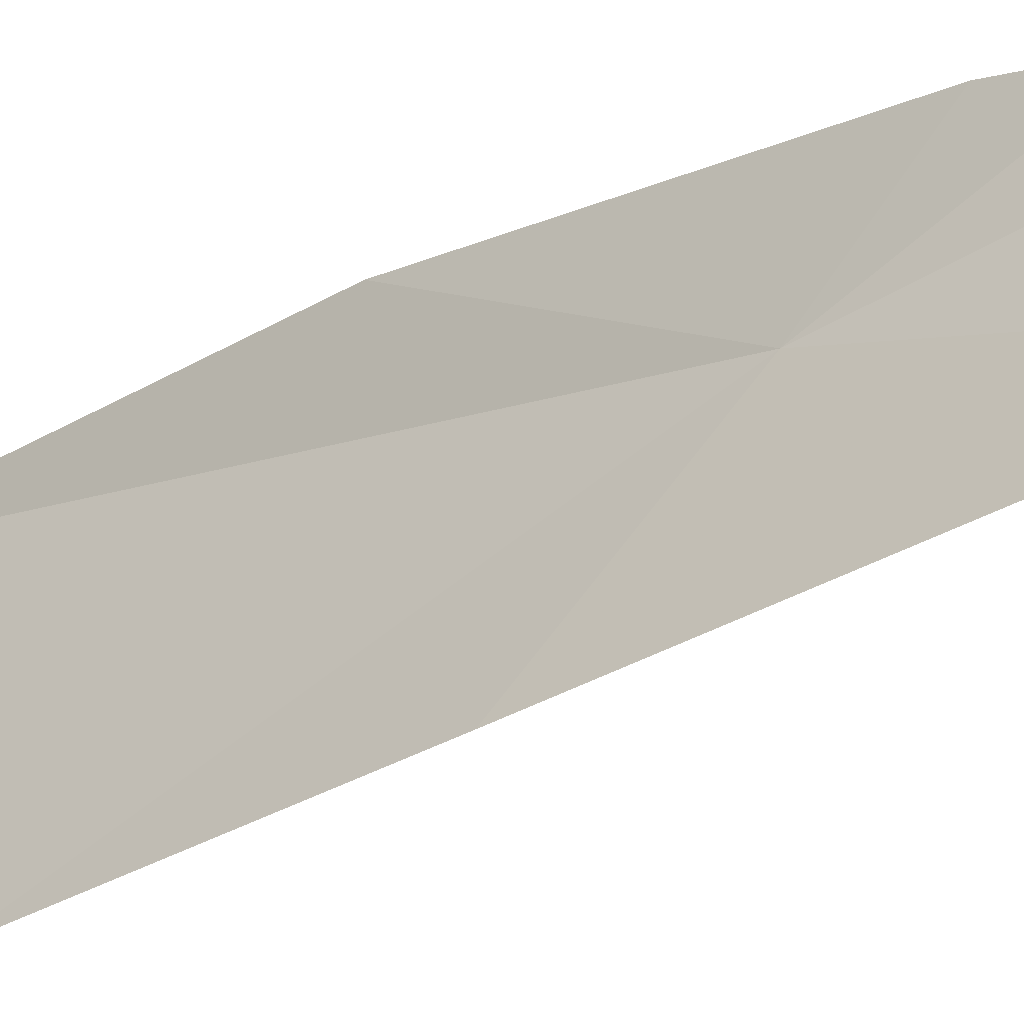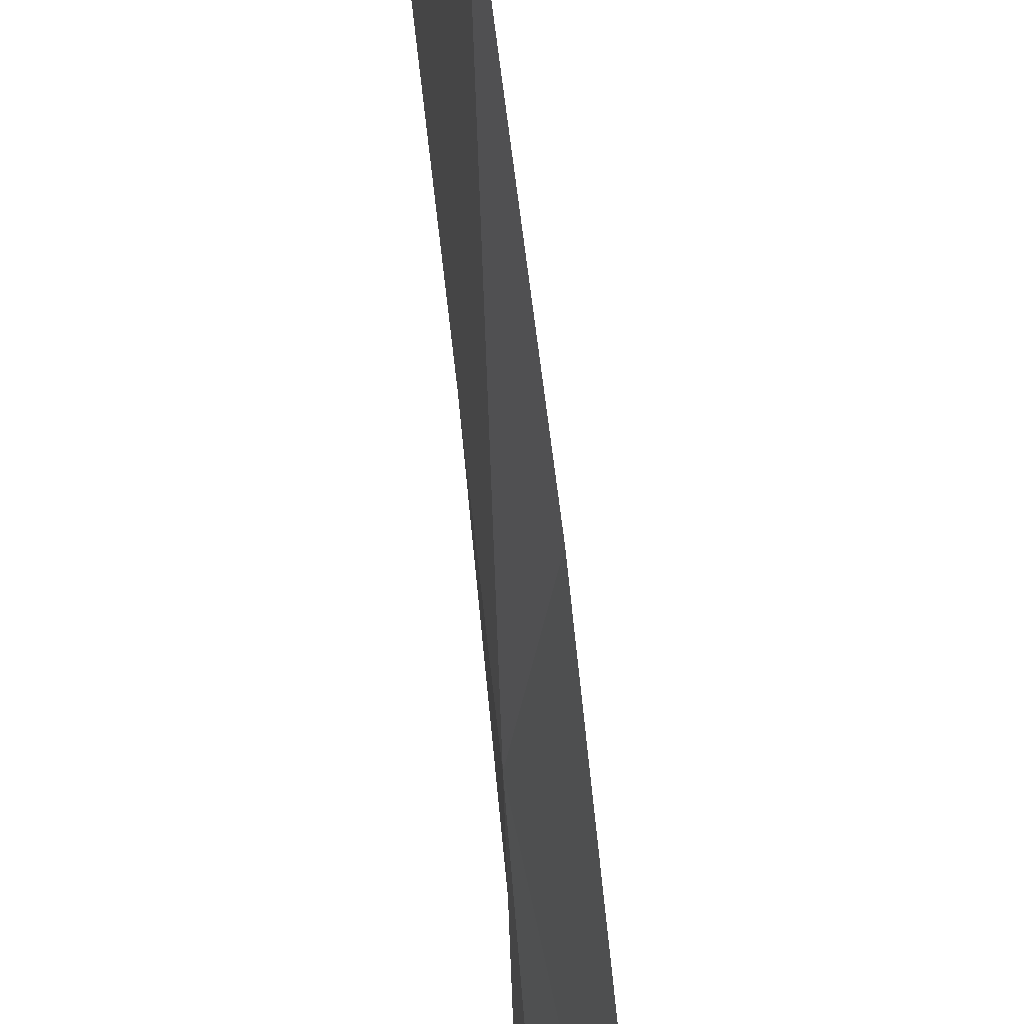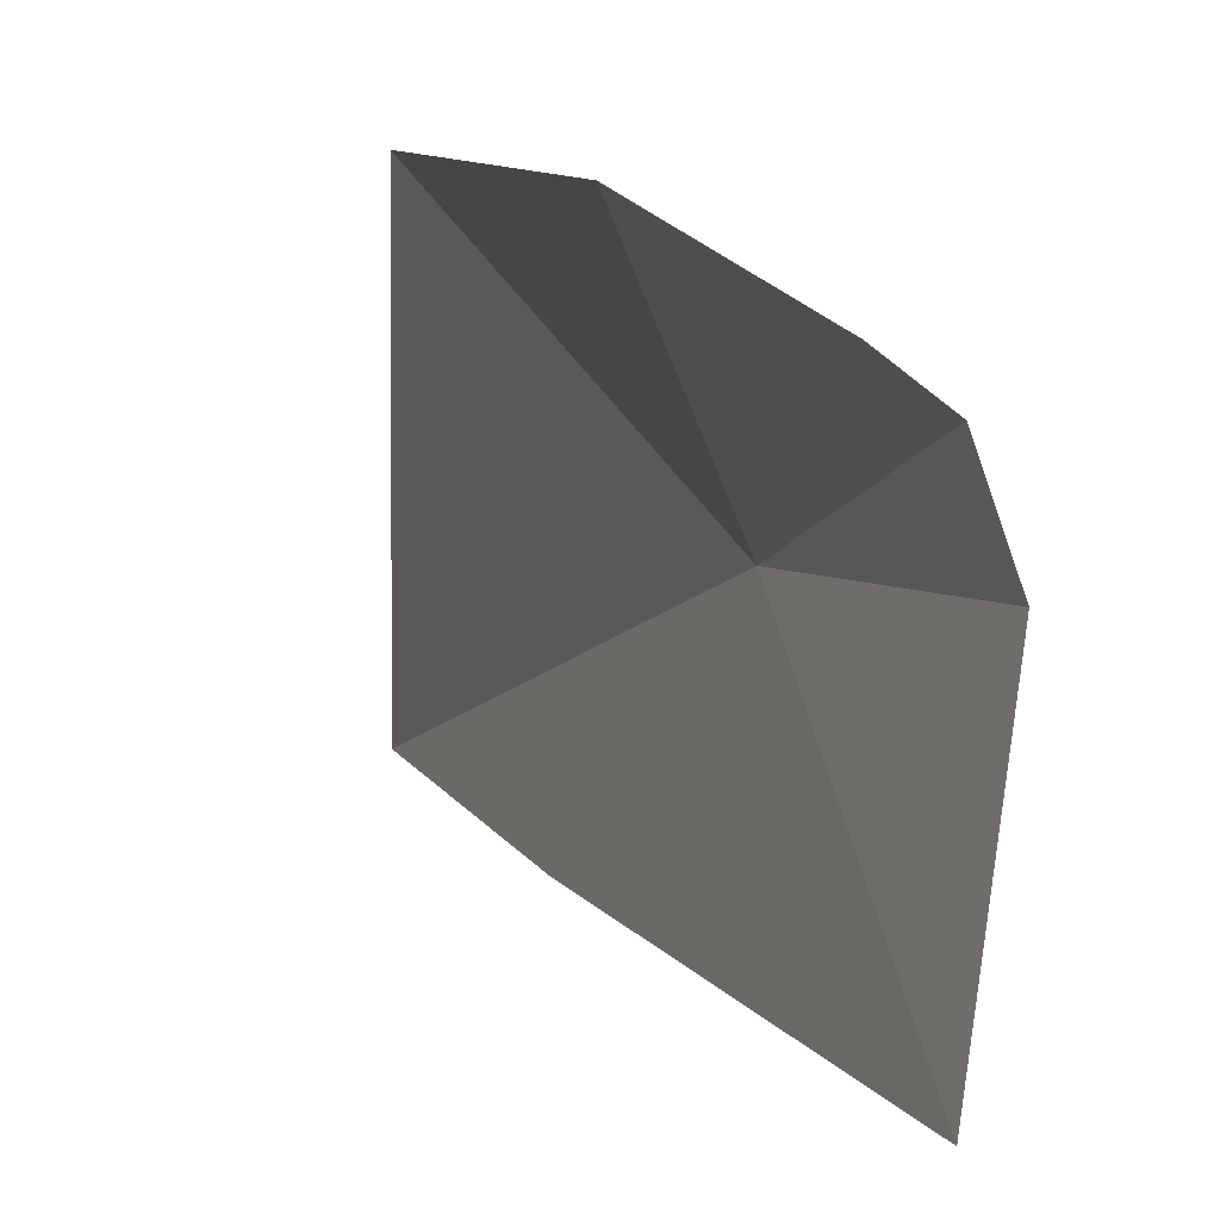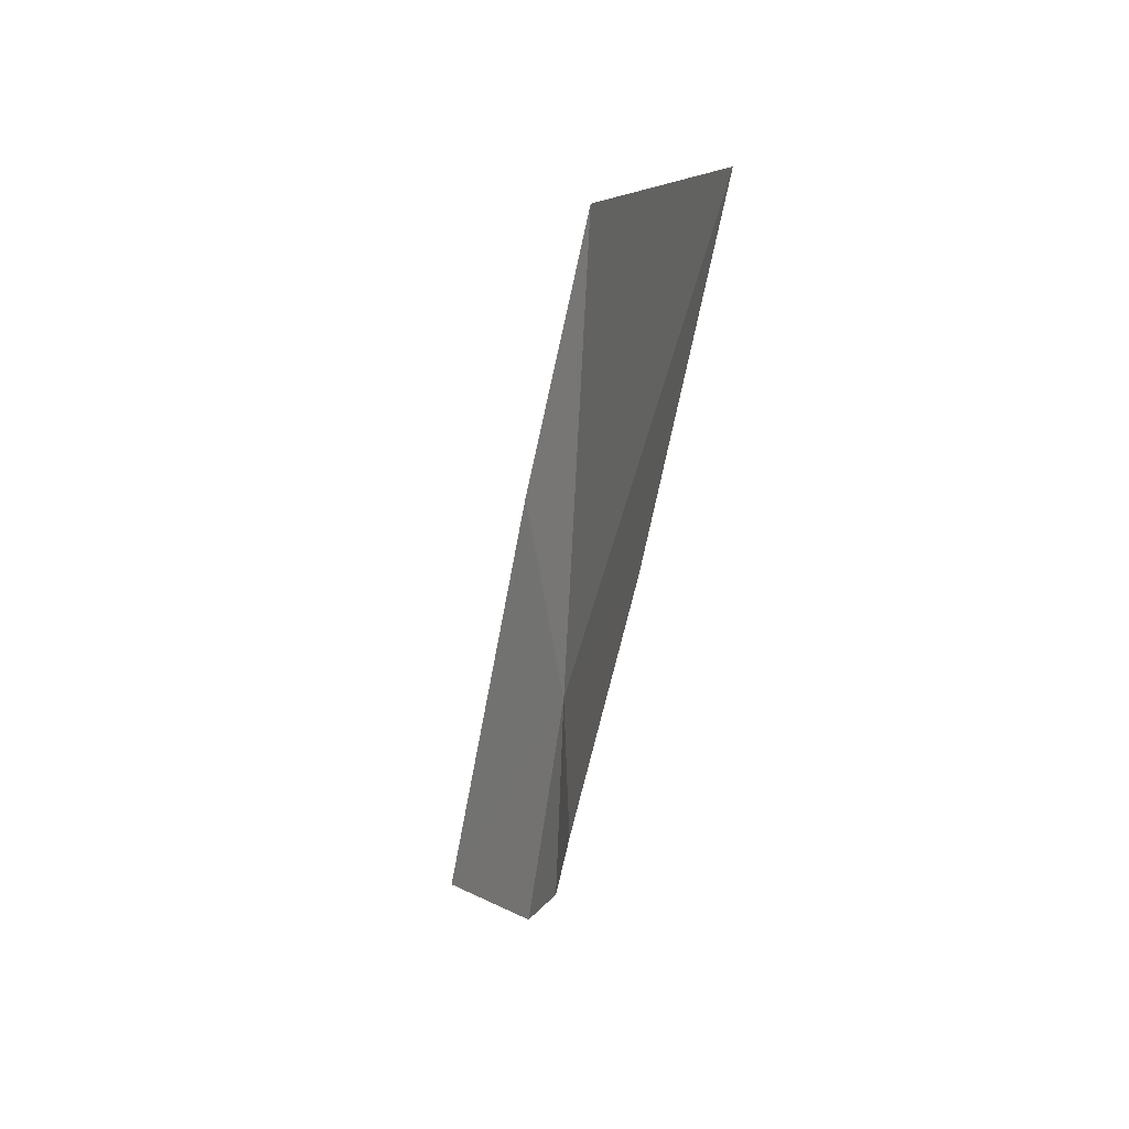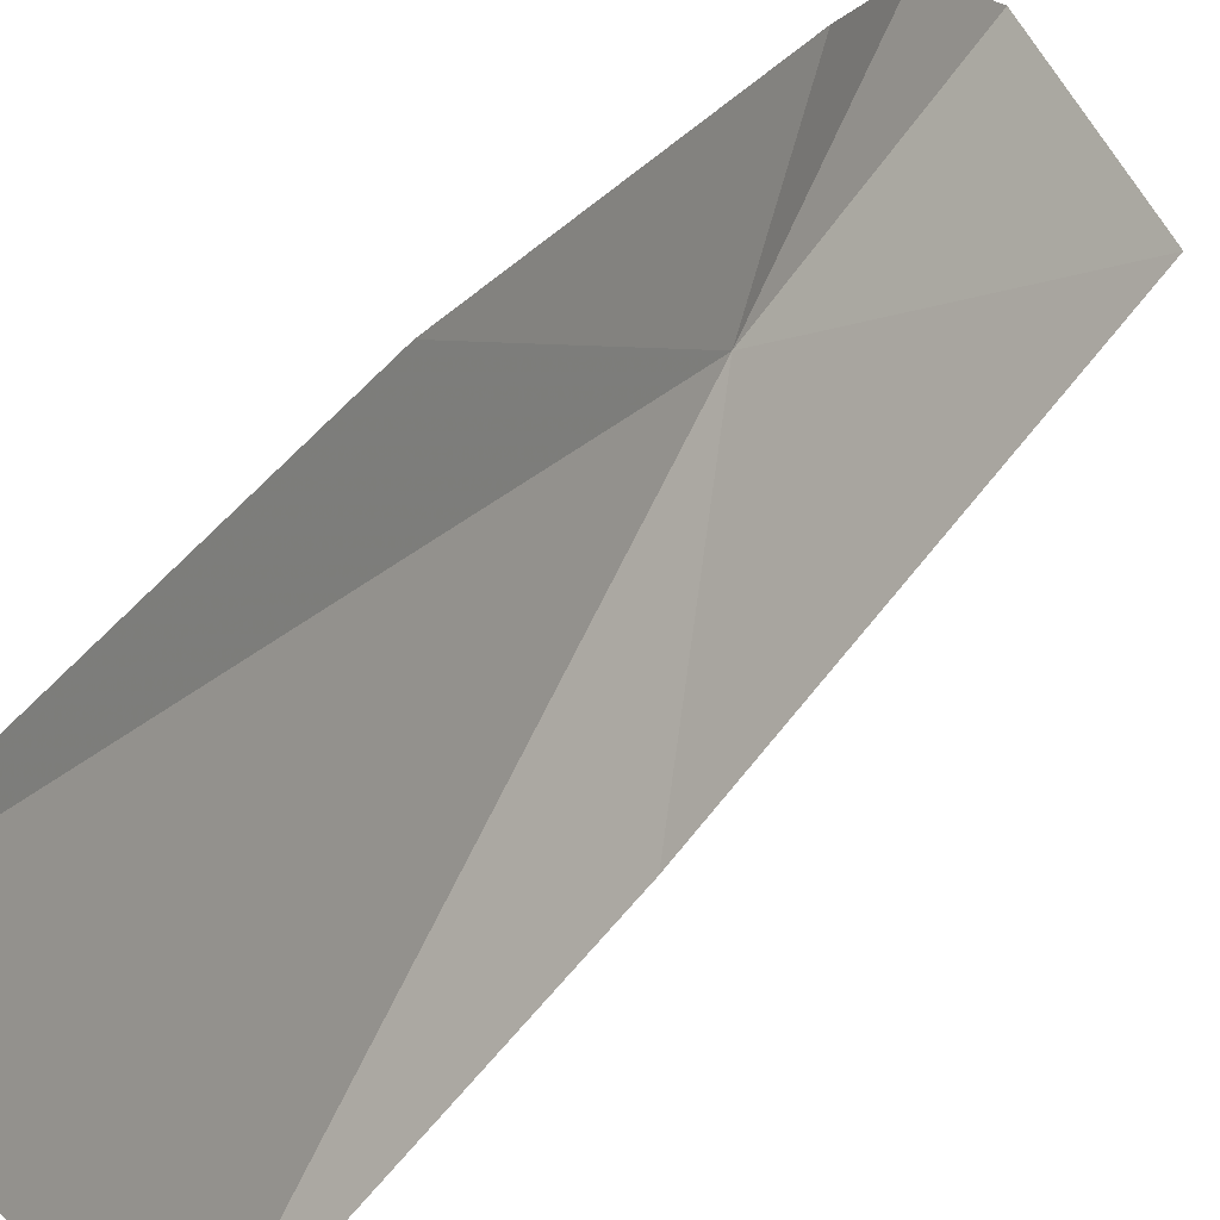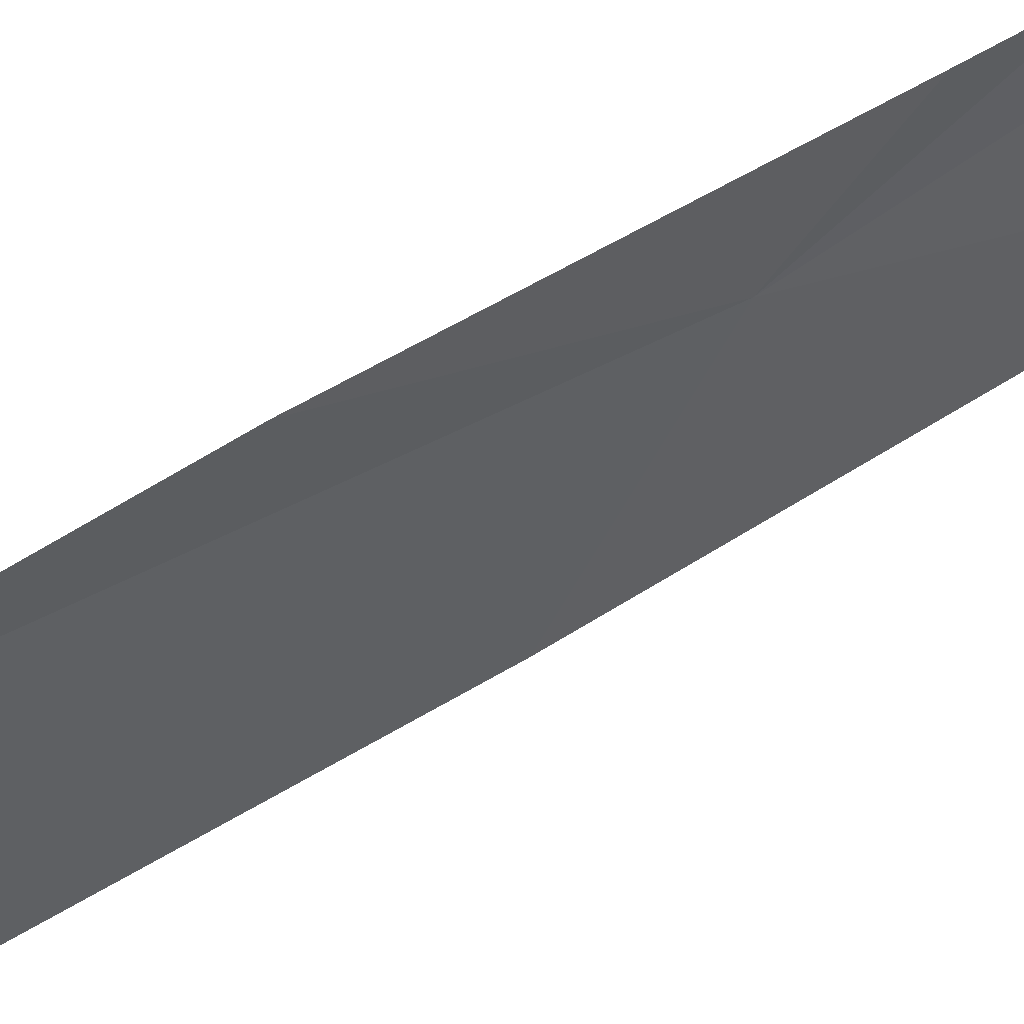
<metadata>
{"format":"obj","ext":"obj","renderer":"f3d","projection":"perspective","resolution":1024,"background":"white","views":[{"elev":-18.0,"azim":-66.3,"up":"+Z"},{"elev":-79.3,"azim":173.4,"up":"+Z"},{"elev":17.3,"azim":-27.4,"up":"+Z"},{"elev":39.3,"azim":-10.7,"up":"+Y"},{"elev":24.8,"azim":-163.7,"up":"+Z"},{"elev":62.5,"azim":-131.2,"up":"+Z"}]}
</metadata>
<code>
v 4.245 -25.06 10.96
v 3.563 -28.54 11.82
v 3.878 -27.51 12.31
v 4.058 -26.33 12.37
v 2.651 -29.56 10.04
v 4.977 -22 12.12
v 6.135 -16.99 11.2
v 4.102 -23.17 8.825
v 5.143 -19.04 8.097
f 1 3 2
f 1 4 3
f 1 2 5
f 1 7 6
f 1 5 8
f 1 6 4
f 1 9 7
f 1 8 9

</code>
